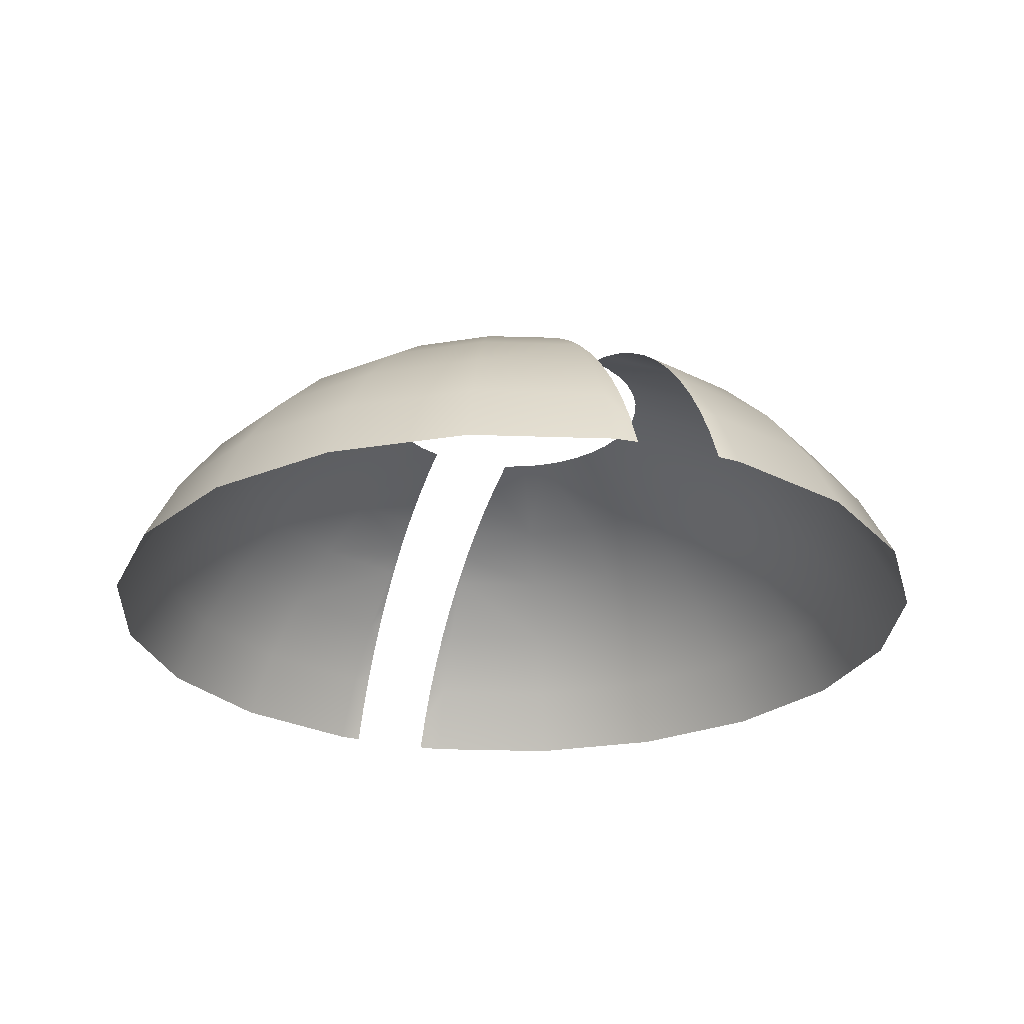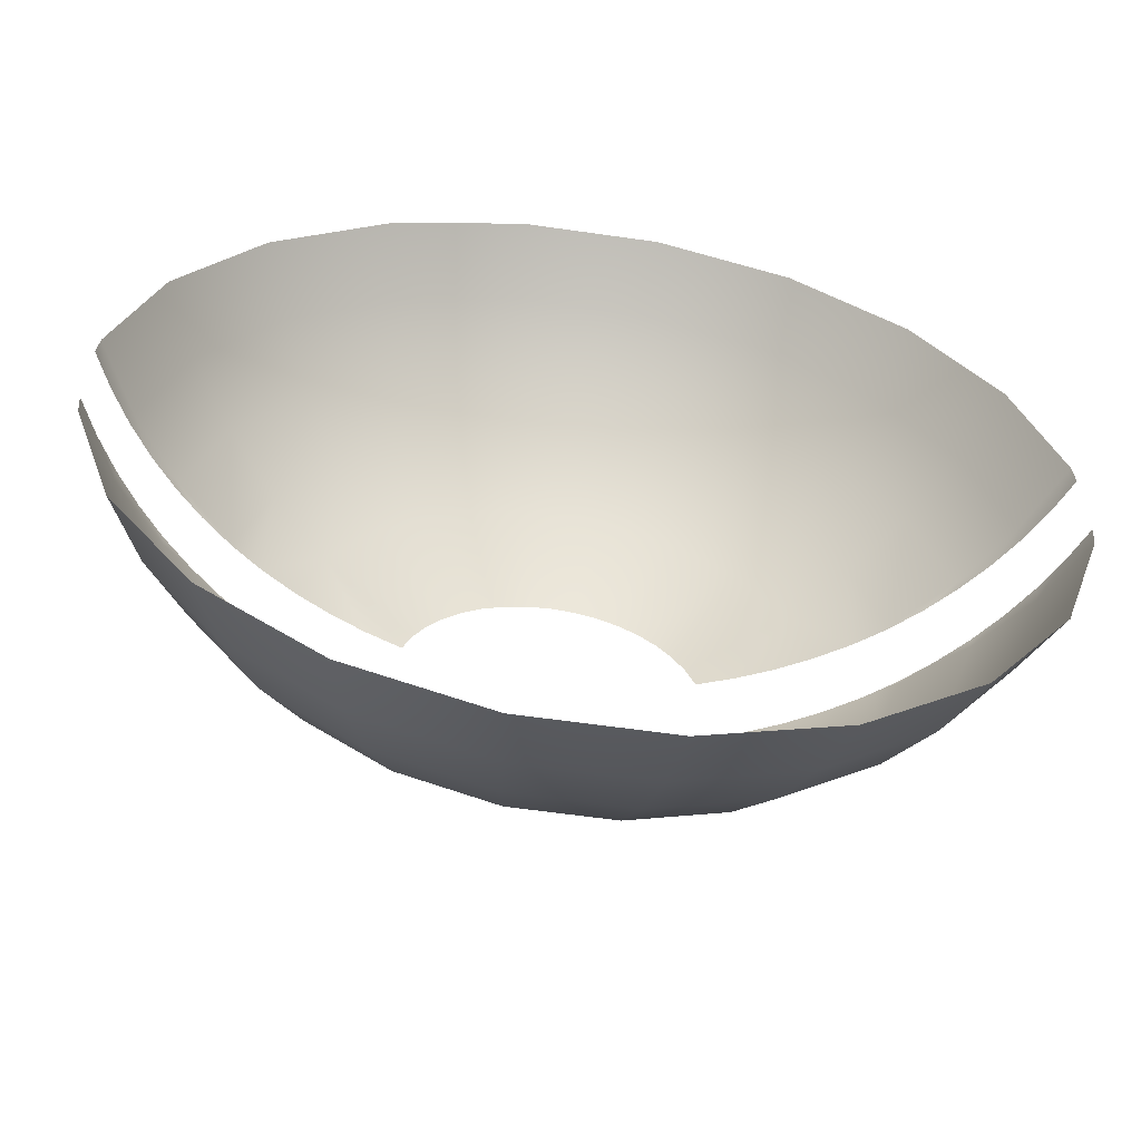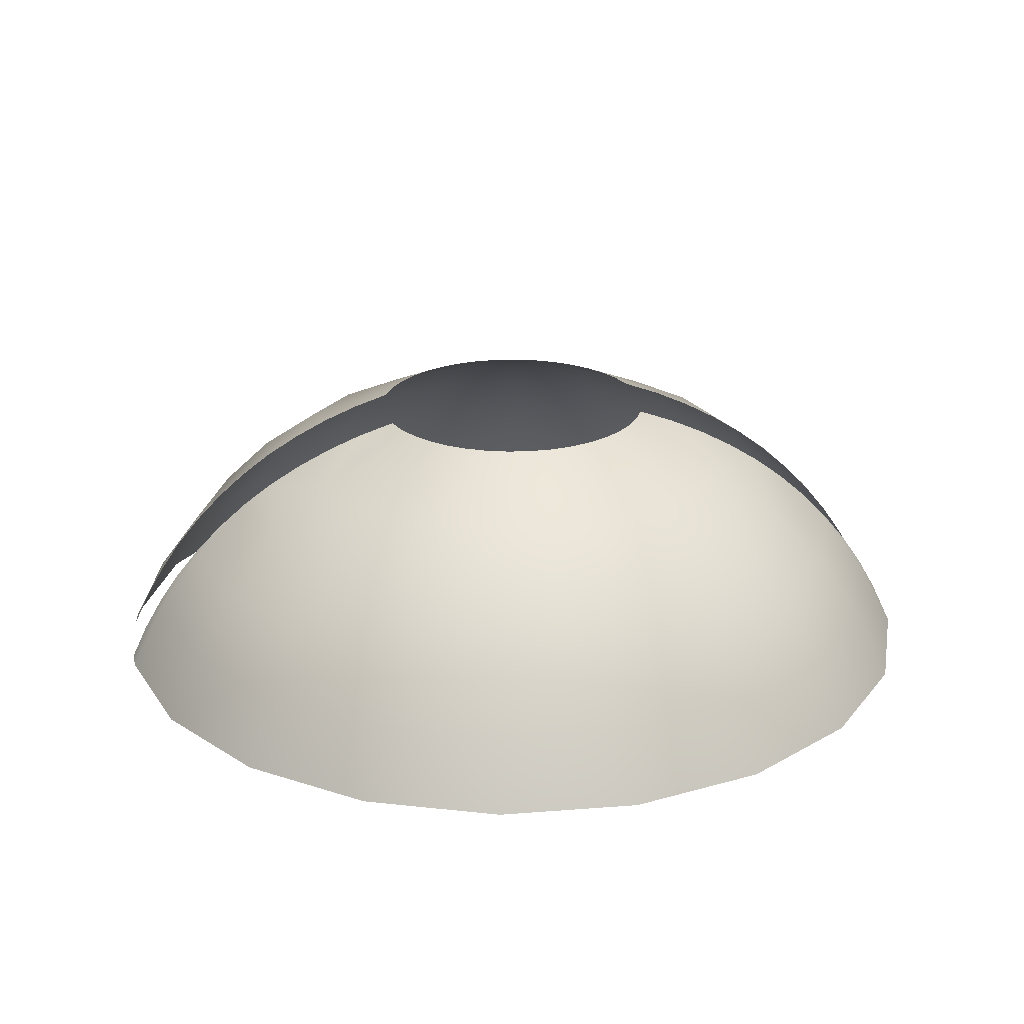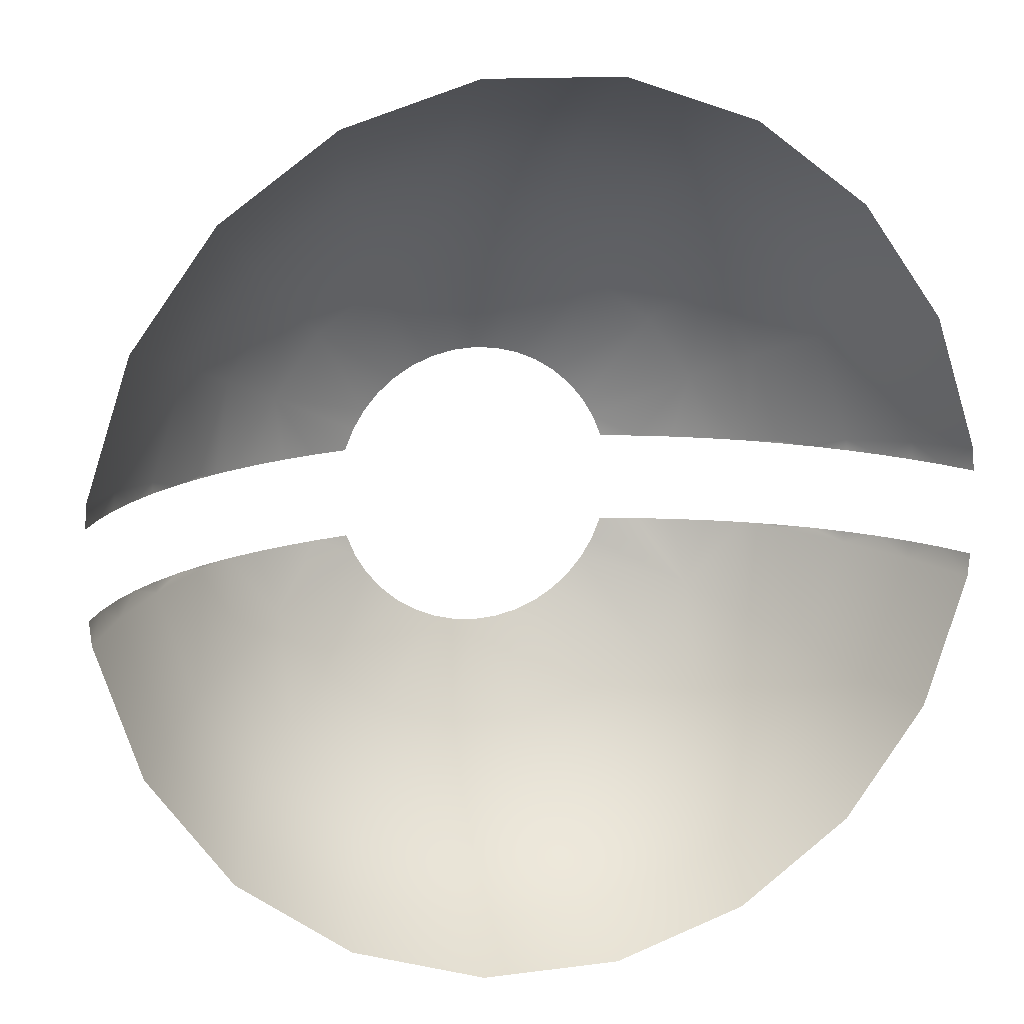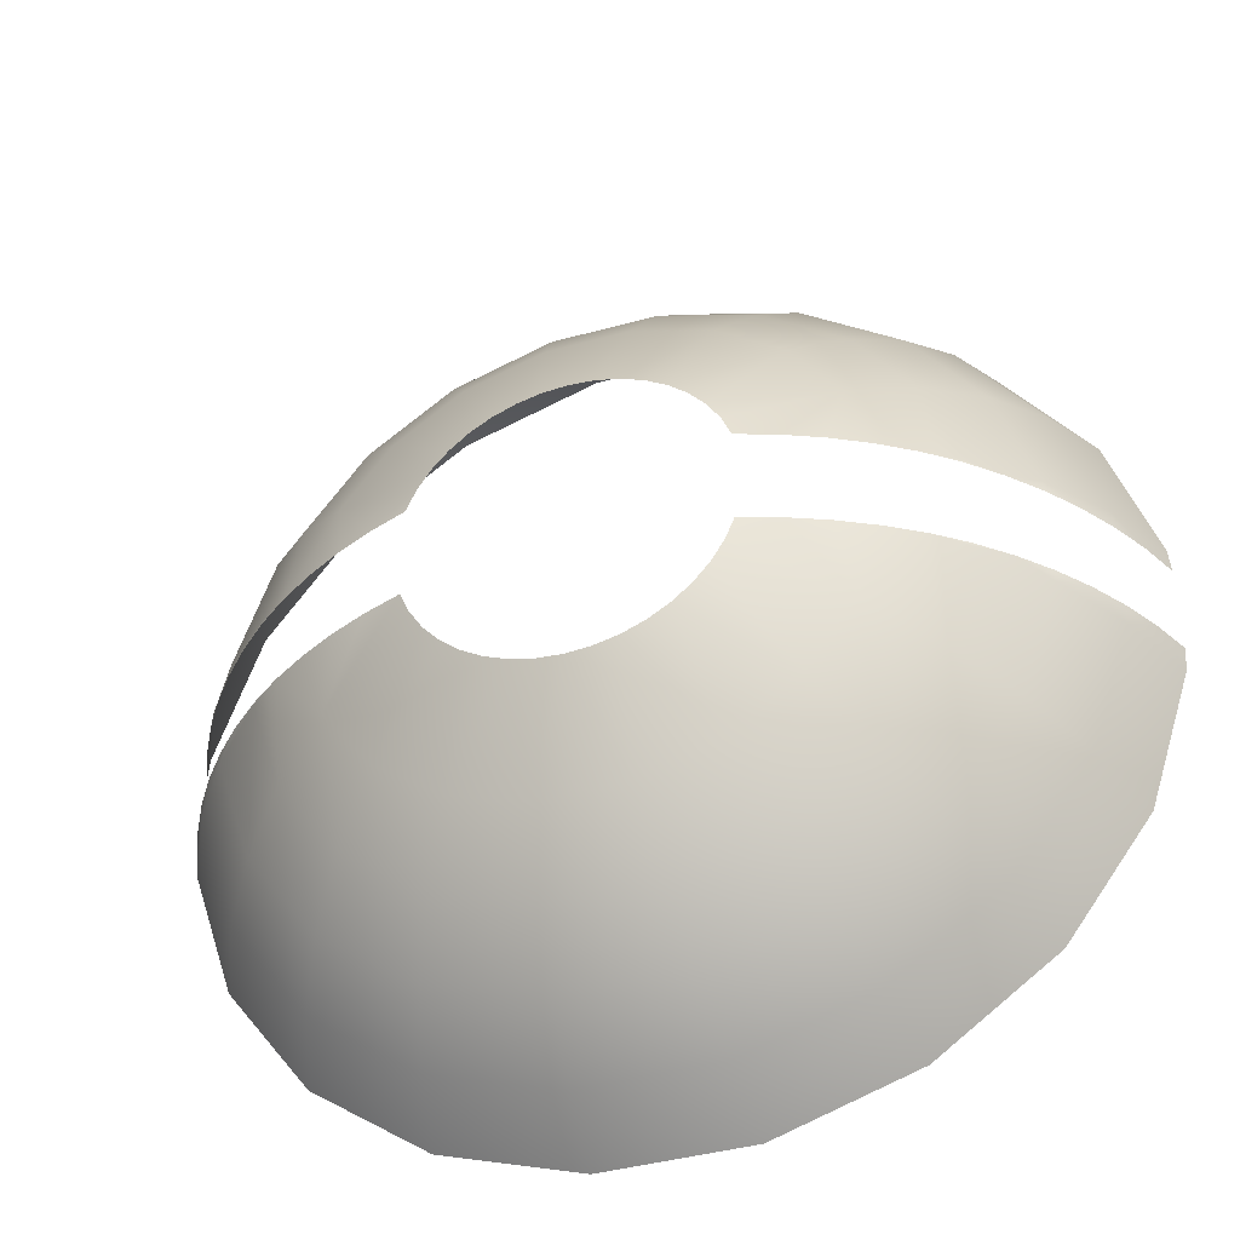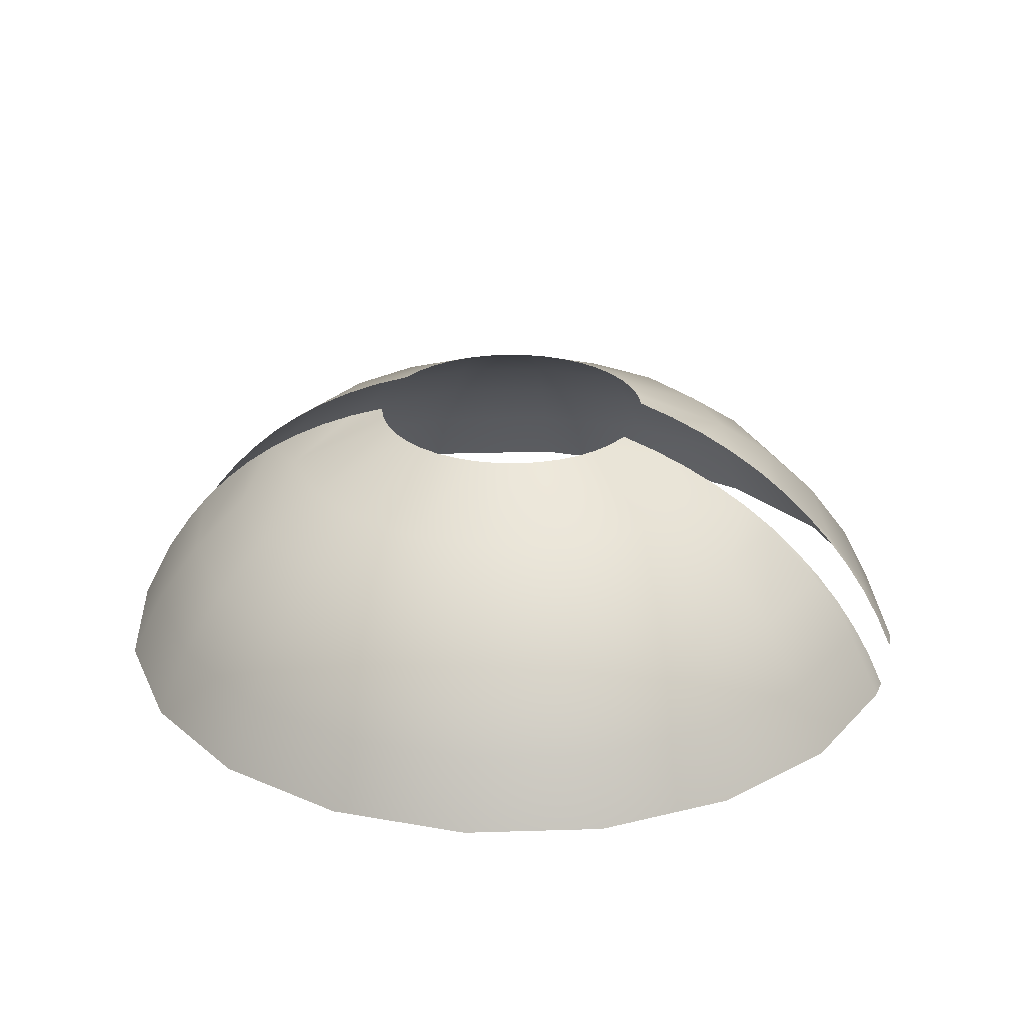
<metadata>
{"format":"obj","ext":"obj","renderer":"f3d","projection":"perspective","resolution":1024,"background":"white","views":[{"elev":-26.1,"azim":68.8,"up":"+Y"},{"elev":-58.5,"azim":-8.5,"up":"+Z"},{"elev":23.7,"azim":-7.5,"up":"+Y"},{"elev":12.9,"azim":-16.9,"up":"+Z"},{"elev":-41.3,"azim":-161.3,"up":"+Z"},{"elev":27.5,"azim":-164.7,"up":"+Y"}]}
</metadata>
<code>
g lobby_screen
v 0.8706 -0.206 -0.08731
v 0.9032 -0.2763 -0.08721
v 0.8994 -0.2763 -0.1355
v 0.8292 -0.1386 -0.1249
v 0.8321 -0.1386 -0.0876
v 0.8113 -0.2763 -0.4065
v 0.7883 -0.07456 -0.08806
v 0.748 -0.1386 -0.3747
v 0.6439 -0.2763 -0.637
v 0.7376 -0.0143 -0.1117
v 0.7394 -0.0143 -0.08865
v 0.6859 0.04178 -0.08933
v 0.5937 -0.1386 -0.5872
v 0.4134 -0.2763 -0.8044
v 0.6278 0.09337 -0.09603
v 0.6282 0.09337 -0.09005
v 0.5894 0.123 -0.09051
v 0.6654 -0.0143 -0.3339
v 0.5663 0.09337 -0.2851
v 0.5663 0.1402 -0.09077
v 0.454 0.1821 -0.2296
v 0.5001 0.1821 -0.09143
v 0.431 0.2188 -0.09199
v 0.3594 0.2502 -0.09242
v 0.2857 0.2763 -0.0927
v 0.2677 0.2763 -0.1362
v 0.243 0.2763 -0.1764
v 0.5281 -0.0143 -0.5229
v 0.4494 0.09337 -0.446
v 0.3603 0.1821 -0.3586
v 0.2124 0.2763 -0.2123
v 0.1766 0.2763 -0.2429
v 0.3811 -0.1386 -0.7416
v 0.1424 -0.2763 -0.8925
v 0.339 -0.0143 -0.6603
v 0.1313 -0.1386 -0.8228
v -0.1424 -0.2763 -0.8925
v 0.2885 0.09337 -0.5629
v 0.2313 0.1821 -0.4523
v 0.1364 0.2763 -0.2675
v 0.09283 0.2763 -0.2856
v 0.1168 -0.0143 -0.7325
v -0.1313 -0.1386 -0.8228
v 0.09943 0.09337 -0.6244
v 0.07972 0.1821 -0.5016
v 0.047 0.2763 -0.2966
v -2.846e-16 0.2763 -0.3003
v -0.1168 -0.0143 -0.7325
v -0.3811 -0.1386 -0.7416
v -0.4134 -0.2763 -0.8044
v -0.09943 0.09337 -0.6244
v -0.07972 0.1821 -0.5016
v -0.047 0.2763 -0.2966
v -0.09283 0.2763 -0.2856
v -0.2313 0.1821 -0.4523
v -0.1364 0.2763 -0.2675
v -0.1766 0.2763 -0.2429
v -0.339 -0.0143 -0.6603
v -0.2885 0.09337 -0.5629
v -0.3603 0.1821 -0.3586
v -0.2124 0.2763 -0.2123
v -0.243 0.2763 -0.1764
v -0.454 0.1821 -0.2296
v -0.2677 0.2763 -0.1362
v -0.4494 0.09337 -0.446
v -0.5281 -0.0143 -0.5229
v -0.3594 0.2502 -0.09242
v -0.2857 0.2763 -0.0927
v -0.431 0.2188 -0.09199
v -0.5001 0.1821 -0.09143
v -0.5663 0.1402 -0.09077
v -0.5663 0.09337 -0.2851
v -0.5937 -0.1386 -0.5872
v -0.6439 -0.2763 -0.637
v -0.6278 0.09337 -0.09603
v -0.5894 0.123 -0.09051
v -0.6282 0.09337 -0.09005
v -0.6859 0.04178 -0.08933
v -0.6654 -0.0143 -0.3339
v -0.748 -0.1386 -0.3747
v -0.8113 -0.2763 -0.4065
v -0.7376 -0.0143 -0.1117
v -0.7394 -0.0143 -0.08865
v -0.7883 -0.07456 -0.08806
v -0.8292 -0.1386 -0.1249
v -0.8321 -0.1386 -0.0876
v -0.8994 -0.2763 -0.1355
v -0.8706 -0.206 -0.08731
v -0.9032 -0.2763 -0.08721
v -0.8706 -0.206 0.08731
v -0.9032 -0.2763 0.08721
v -0.8994 -0.2763 0.1355
v -0.8292 -0.1386 0.1249
v -0.8321 -0.1386 0.0876
v -0.8113 -0.2763 0.4065
v -0.7883 -0.07456 0.08806
v -0.748 -0.1386 0.3747
v -0.6439 -0.2763 0.637
v -0.7376 -0.0143 0.1117
v -0.7394 -0.0143 0.08865
v -0.6859 0.04178 0.08933
v -0.5937 -0.1386 0.5872
v -0.4134 -0.2763 0.8044
v -0.6278 0.09337 0.09603
v -0.6282 0.09337 0.09005
v -0.5894 0.123 0.09051
v -0.6654 -0.0143 0.3339
v -0.5663 0.09337 0.2851
v -0.5663 0.1402 0.09077
v -0.454 0.1821 0.2296
v -0.5001 0.1821 0.09143
v -0.431 0.2188 0.09199
v -0.3594 0.2502 0.09242
v -0.2857 0.2763 0.0927
v -0.2677 0.2763 0.1362
v -0.243 0.2763 0.1764
v -0.5281 -0.0143 0.5229
v -0.4494 0.09337 0.446
v -0.3603 0.1821 0.3586
v -0.2124 0.2763 0.2123
v -0.1766 0.2763 0.2429
v -0.3811 -0.1386 0.7416
v -0.1424 -0.2763 0.8925
v -0.339 -0.0143 0.6603
v -0.1313 -0.1386 0.8228
v 0.1424 -0.2763 0.8925
v -0.2885 0.09337 0.5629
v -0.2313 0.1821 0.4523
v -0.1364 0.2763 0.2675
v -0.09283 0.2763 0.2856
v -0.1168 -0.0143 0.7325
v 0.1313 -0.1386 0.8228
v -0.09943 0.09337 0.6244
v -0.07972 0.1821 0.5016
v -0.047 0.2763 0.2966
v 2.478e-16 0.2763 0.3003
v 0.1168 -0.0143 0.7325
v 0.3811 -0.1386 0.7416
v 0.4134 -0.2763 0.8044
v 0.09943 0.09337 0.6244
v 0.07972 0.1821 0.5016
v 0.047 0.2763 0.2966
v 0.09283 0.2763 0.2856
v 0.2313 0.1821 0.4523
v 0.1364 0.2763 0.2675
v 0.1766 0.2763 0.2429
v 0.339 -0.0143 0.6603
v 0.2885 0.09337 0.5629
v 0.3603 0.1821 0.3586
v 0.2124 0.2763 0.2123
v 0.243 0.2763 0.1764
v 0.454 0.1821 0.2296
v 0.2677 0.2763 0.1362
v 0.4494 0.09337 0.446
v 0.5281 -0.0143 0.5229
v 0.3594 0.2502 0.09242
v 0.2857 0.2763 0.0927
v 0.431 0.2188 0.09199
v 0.5001 0.1821 0.09143
v 0.5663 0.1402 0.09077
v 0.5663 0.09337 0.2851
v 0.5937 -0.1386 0.5872
v 0.6439 -0.2763 0.637
v 0.6278 0.09337 0.09603
v 0.5894 0.123 0.09051
v 0.6282 0.09337 0.09005
v 0.6859 0.04178 0.08933
v 0.6654 -0.0143 0.3339
v 0.748 -0.1386 0.3747
v 0.8113 -0.2763 0.4065
v 0.7376 -0.0143 0.1117
v 0.7394 -0.0143 0.08865
v 0.7883 -0.07456 0.08806
v 0.8292 -0.1386 0.1249
v 0.8321 -0.1386 0.0876
v 0.8994 -0.2763 0.1355
v 0.8706 -0.206 0.08731
v 0.9032 -0.2763 0.08721
g lobby_screen_0
f 3 2 1
f 3 1 4
f 4 1 5
f 3 4 6
f 4 5 7
f 4 8 6
f 6 8 9
f 4 7 10
f 4 10 8
f 10 7 11
f 10 11 12
f 8 13 9
f 9 13 14
f 10 12 15
f 15 12 16
f 15 16 17
f 10 18 8
f 10 15 18
f 8 18 13
f 19 15 17
f 15 19 18
f 19 17 20
f 19 20 21
f 21 20 22
f 21 22 23
f 21 23 24
f 21 24 25
f 25 26 21
f 26 27 21
f 18 28 13
f 18 19 28
f 19 21 29
f 19 29 28
f 21 27 30
f 21 30 29
f 27 31 30
f 31 32 30
f 13 28 33
f 13 33 14
f 14 33 34
f 28 29 35
f 28 35 33
f 33 36 34
f 33 35 36
f 34 36 37
f 29 30 38
f 29 38 35
f 30 32 39
f 30 39 38
f 32 40 39
f 40 41 39
f 35 42 36
f 35 38 42
f 36 43 37
f 36 42 43
f 38 39 44
f 38 44 42
f 39 41 45
f 39 45 44
f 41 46 45
f 46 47 45
f 42 44 48
f 42 48 43
f 43 49 37
f 49 50 37
f 44 45 51
f 44 51 48
f 45 47 52
f 45 52 51
f 47 53 52
f 53 54 52
f 52 54 55
f 52 55 51
f 54 56 55
f 56 57 55
f 48 58 43
f 58 49 43
f 51 59 48
f 55 59 51
f 59 58 48
f 55 57 60
f 55 60 59
f 57 61 60
f 61 62 60
f 60 62 63
f 62 64 63
f 60 65 59
f 59 65 58
f 60 63 65
f 58 66 49
f 65 66 58
f 64 67 63
f 68 67 64
f 67 69 63
f 69 70 63
f 70 71 63
f 63 72 65
f 63 71 72
f 65 72 66
f 66 73 49
f 49 73 50
f 73 74 50
f 71 75 72
f 76 75 71
f 77 75 76
f 78 75 77
f 72 79 66
f 66 79 73
f 72 75 79
f 73 80 74
f 79 80 73
f 80 81 74
f 82 75 78
f 75 82 79
f 79 82 80
f 83 82 78
f 84 82 83
f 80 85 81
f 82 85 80
f 85 82 84
f 86 85 84
f 85 87 81
f 88 85 86
f 87 85 88
f 89 87 88
f 92 91 90
f 92 90 93
f 93 90 94
f 92 93 95
f 93 94 96
f 93 97 95
f 95 97 98
f 93 96 99
f 93 99 97
f 99 96 100
f 99 100 101
f 97 102 98
f 98 102 103
f 99 101 104
f 104 101 105
f 104 105 106
f 99 107 97
f 99 104 107
f 97 107 102
f 108 104 106
f 104 108 107
f 108 106 109
f 108 109 110
f 110 109 111
f 110 111 112
f 110 112 113
f 110 113 114
f 114 115 110
f 115 116 110
f 107 117 102
f 107 108 117
f 108 110 118
f 108 118 117
f 110 116 119
f 110 119 118
f 116 120 119
f 120 121 119
f 102 117 122
f 102 122 103
f 103 122 123
f 117 118 124
f 117 124 122
f 122 125 123
f 122 124 125
f 123 125 126
f 118 119 127
f 118 127 124
f 119 121 128
f 119 128 127
f 121 129 128
f 129 130 128
f 124 131 125
f 124 127 131
f 125 132 126
f 125 131 132
f 127 128 133
f 127 133 131
f 128 130 134
f 128 134 133
f 130 135 134
f 135 136 134
f 131 133 137
f 131 137 132
f 132 138 126
f 138 139 126
f 133 134 140
f 133 140 137
f 134 136 141
f 134 141 140
f 136 142 141
f 142 143 141
f 141 143 144
f 141 144 140
f 143 145 144
f 145 146 144
f 137 147 132
f 147 138 132
f 140 148 137
f 144 148 140
f 148 147 137
f 144 146 149
f 144 149 148
f 146 150 149
f 150 151 149
f 149 151 152
f 151 153 152
f 149 154 148
f 148 154 147
f 149 152 154
f 147 155 138
f 154 155 147
f 153 156 152
f 157 156 153
f 156 158 152
f 158 159 152
f 159 160 152
f 152 161 154
f 152 160 161
f 154 161 155
f 155 162 138
f 138 162 139
f 162 163 139
f 160 164 161
f 165 164 160
f 166 164 165
f 167 164 166
f 161 168 155
f 155 168 162
f 161 164 168
f 162 169 163
f 168 169 162
f 169 170 163
f 171 164 167
f 164 171 168
f 168 171 169
f 172 171 167
f 173 171 172
f 169 174 170
f 171 174 169
f 174 171 173
f 175 174 173
f 174 176 170
f 177 174 175
f 176 174 177
f 178 176 177

</code>
